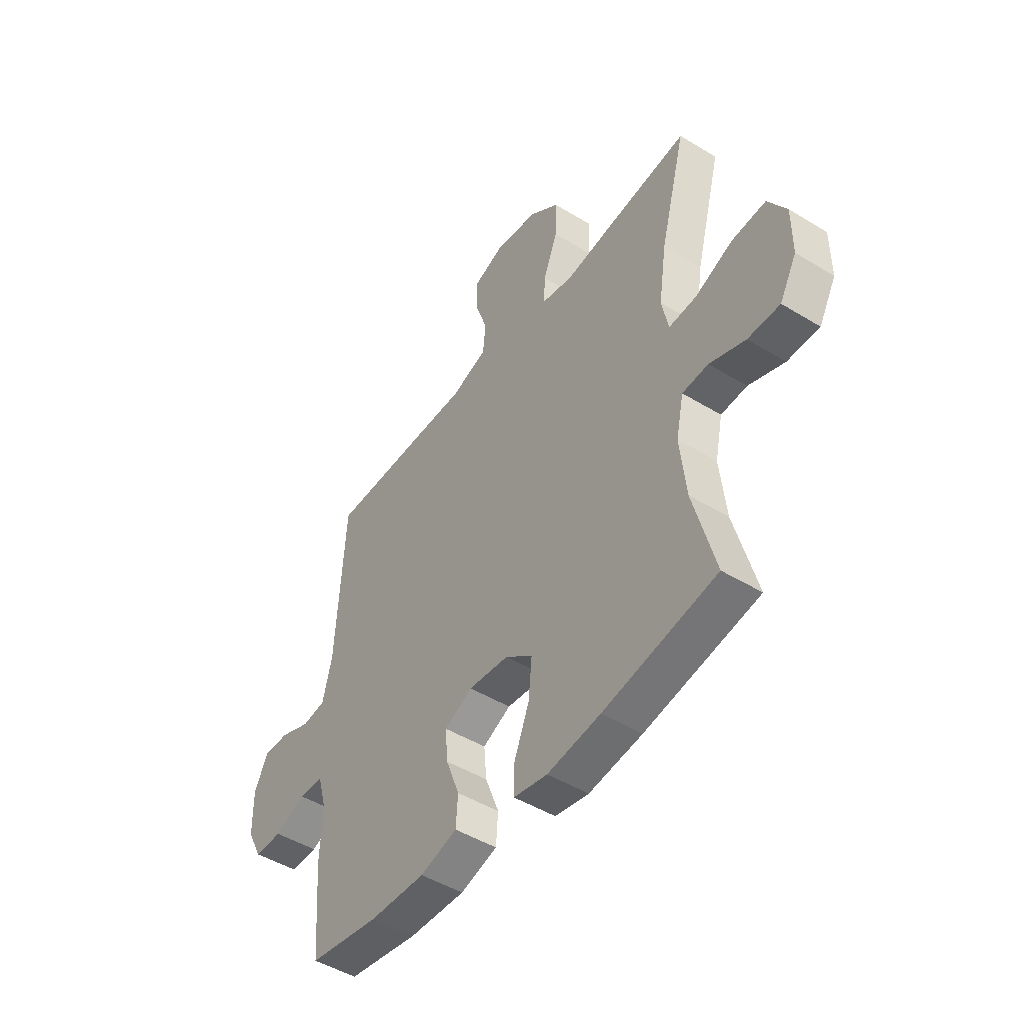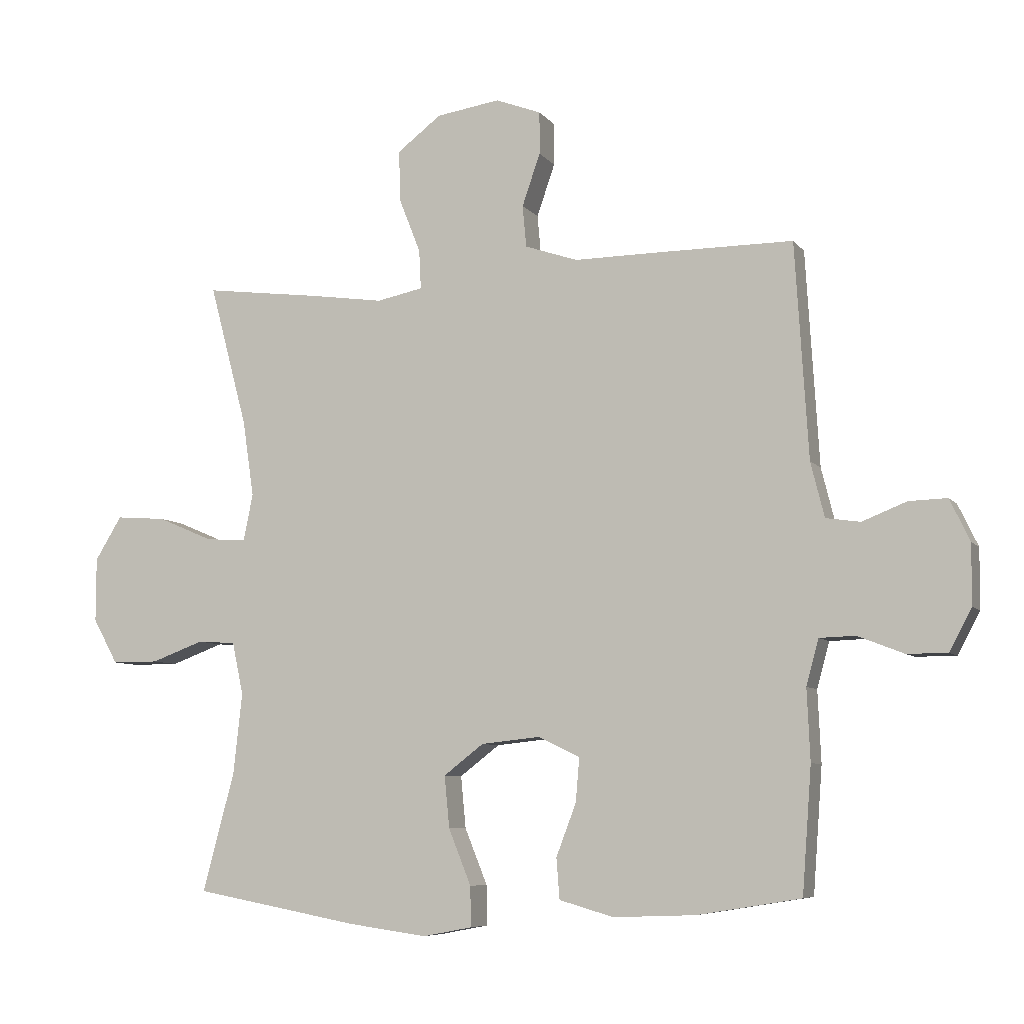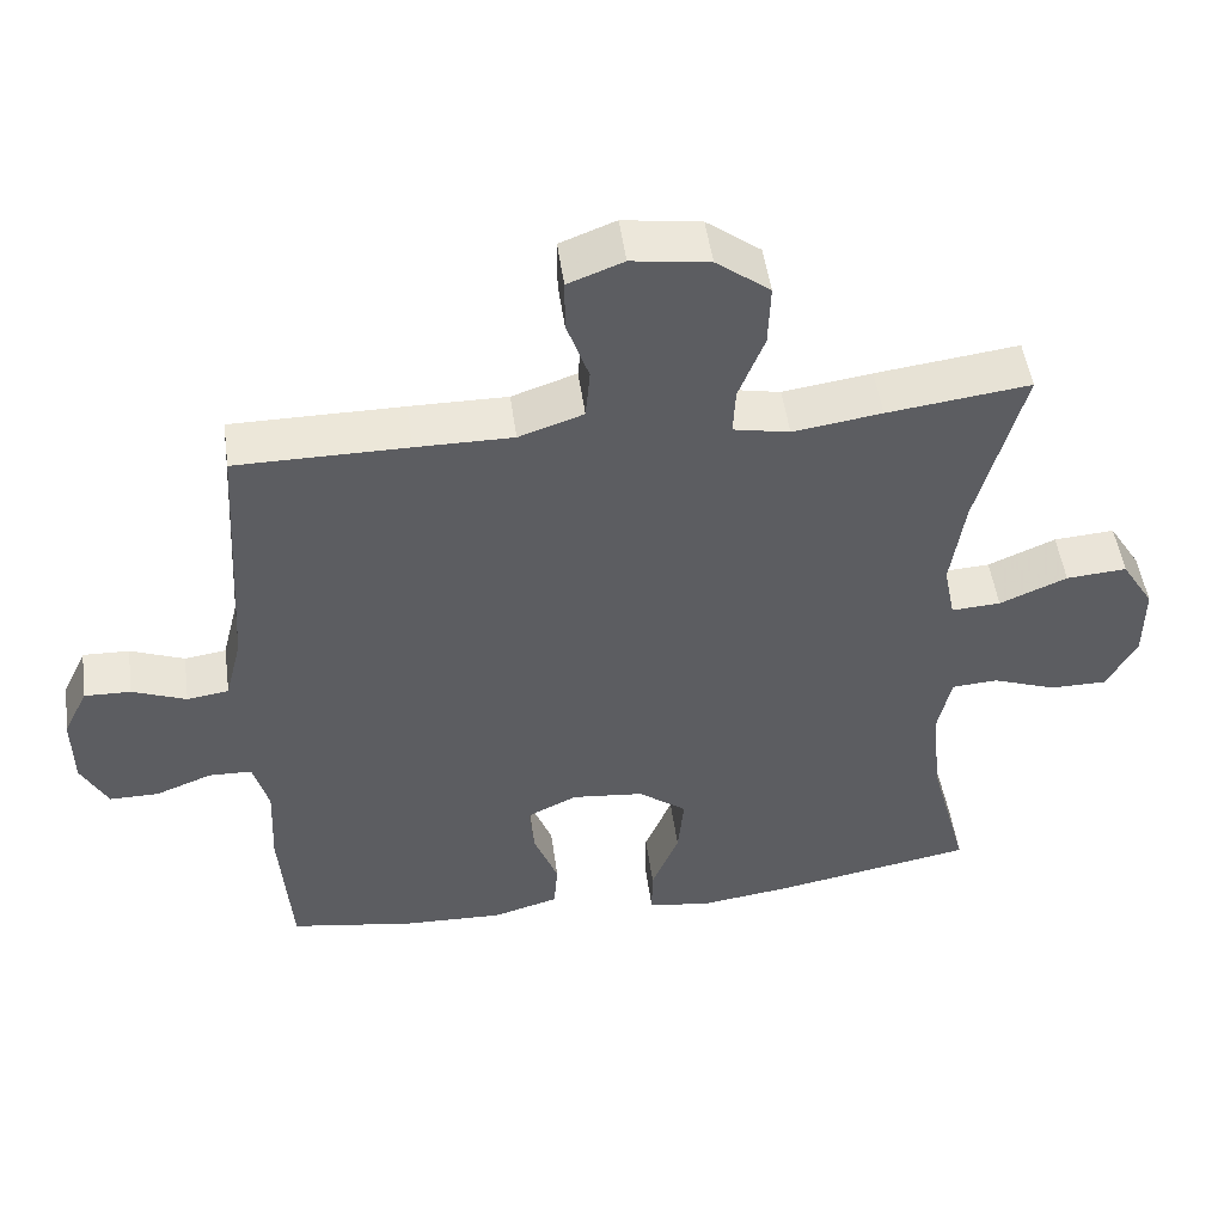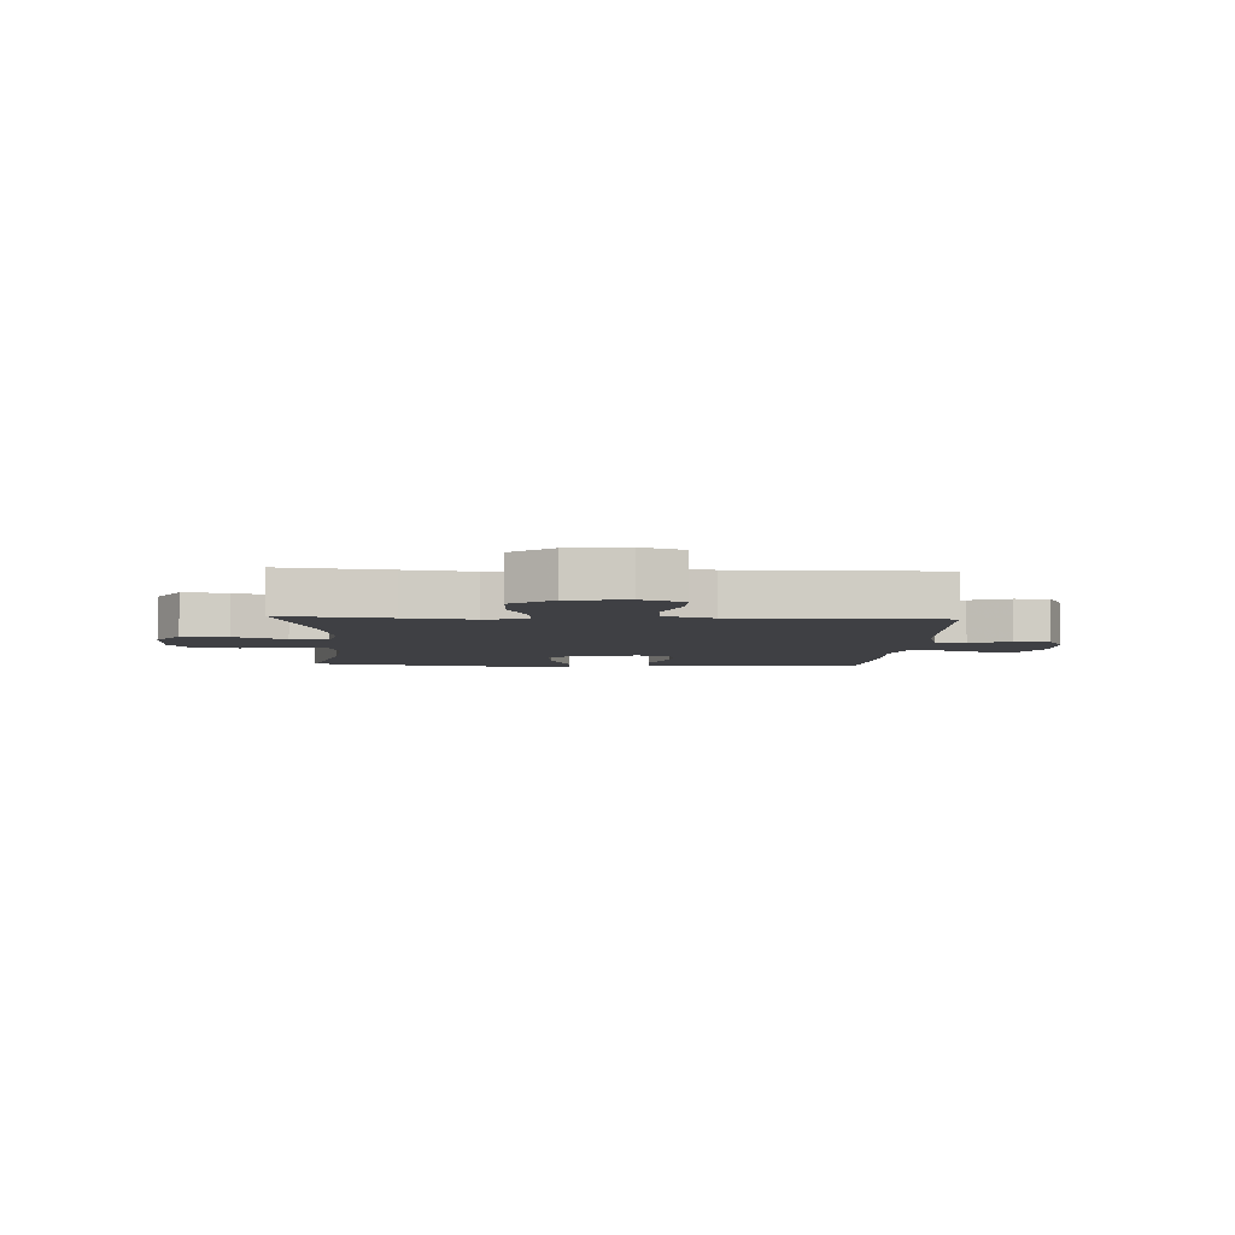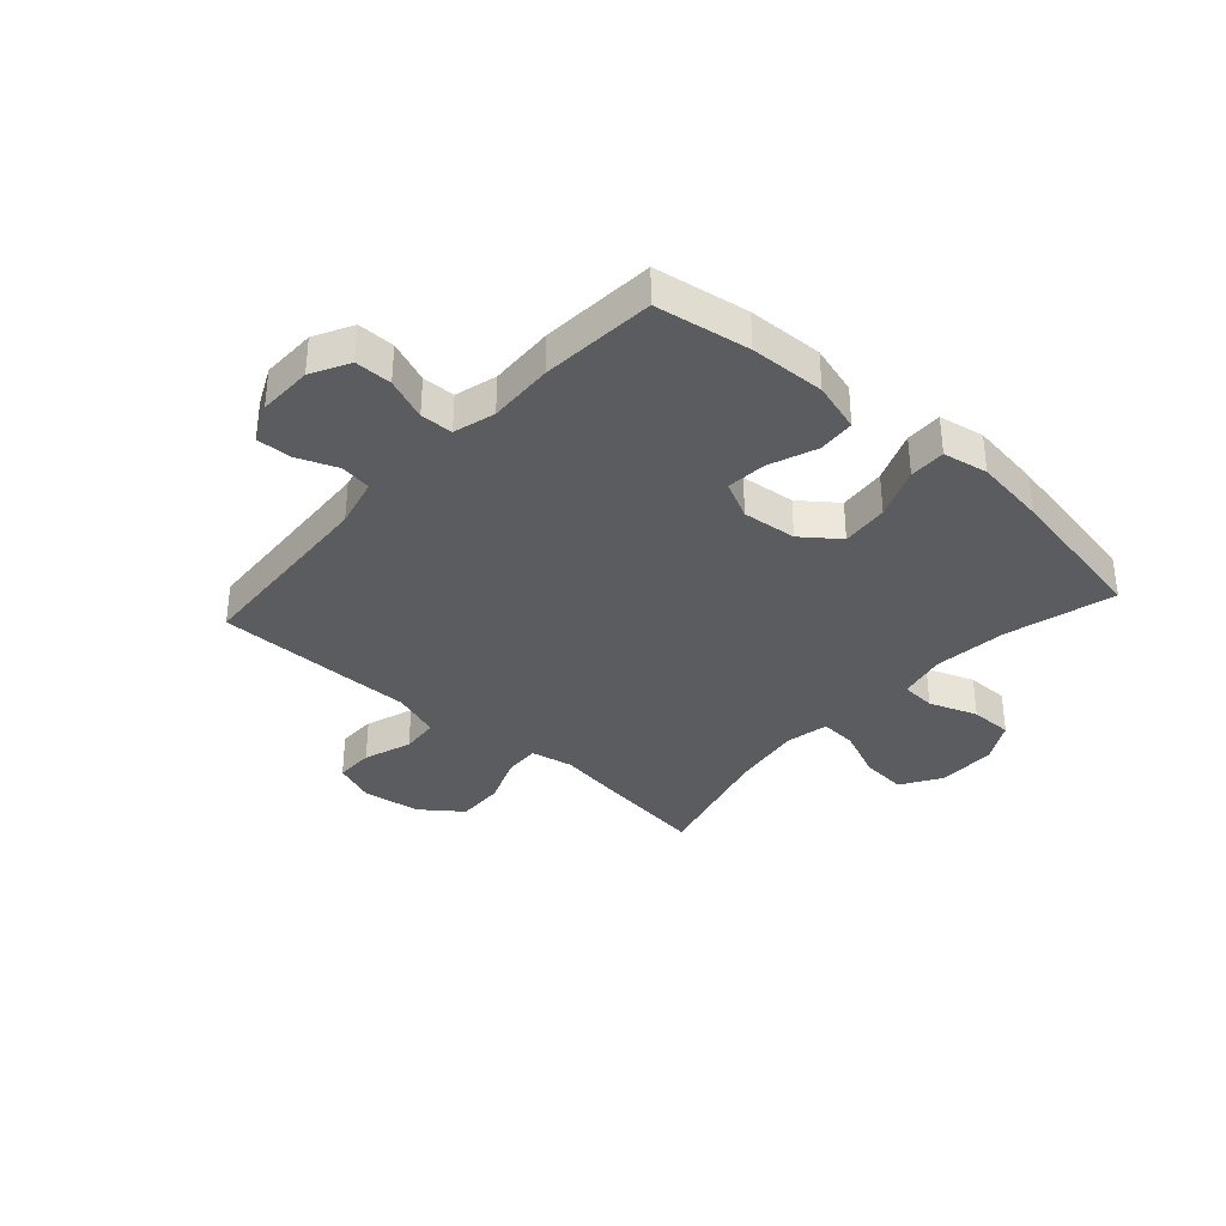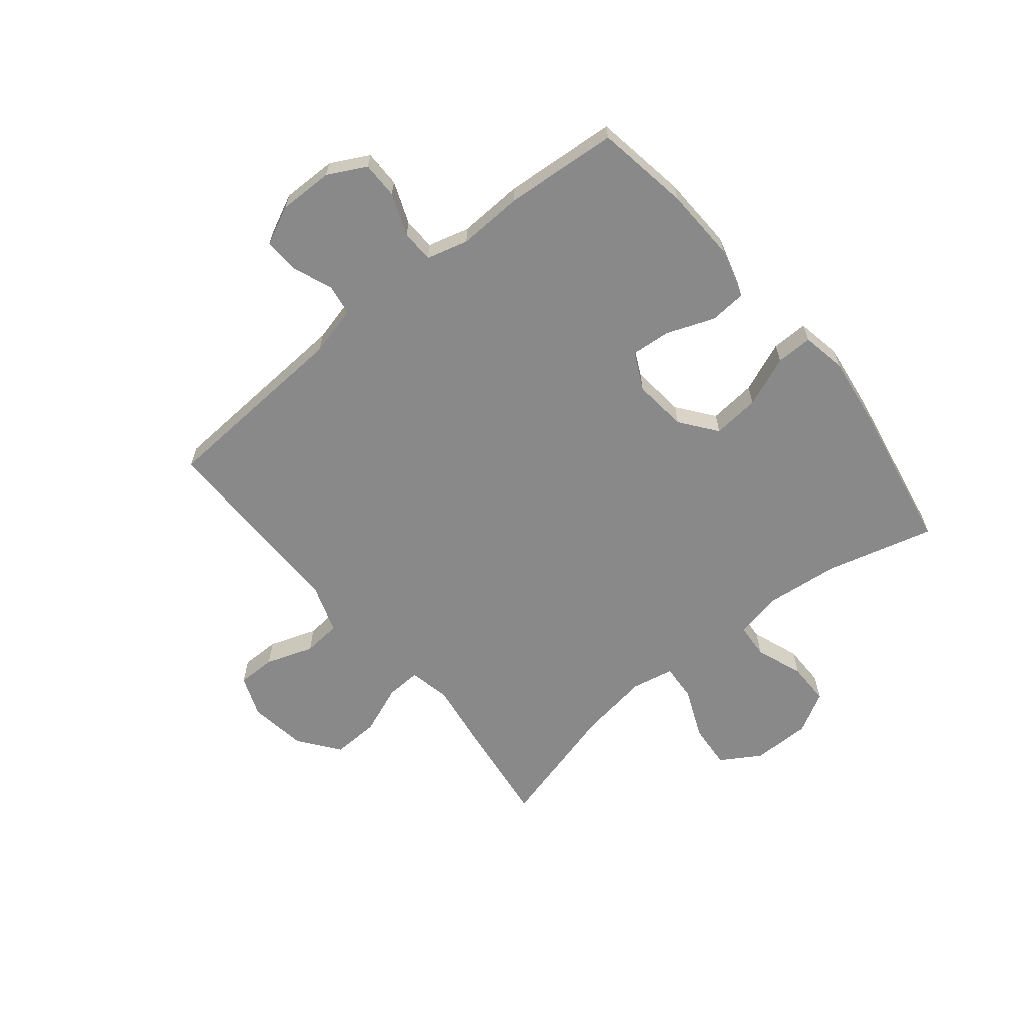
<metadata>
{"format":"obj","ext":"obj","renderer":"f3d","projection":"perspective","resolution":1024,"background":"white","views":[{"elev":-47.5,"azim":-124.6,"up":"+Z"},{"elev":-7.2,"azim":20.6,"up":"+Z"},{"elev":50.1,"azim":172.1,"up":"+Z"},{"elev":-5.0,"azim":-3.1,"up":"+Y"},{"elev":-35.2,"azim":138.0,"up":"+Y"},{"elev":-63.3,"azim":129.2,"up":"+Y"}]}
</metadata>
<code>
v -0.5 0.07 -0.5
v -0.449 0.07 -0.309
v -0.435 0.07 -0.18
v -0.453 0.07 -0.096
v -0.514 0.07 -0.092
v -0.598 0.07 -0.123
v -0.673 0.07 -0.123
v -0.713 0.07 -0.051
v -0.713 0.07 0.052
v -0.67 0.07 0.122
v -0.59 0.07 0.116
v -0.501 0.07 0.078
v -0.436 0.07 0.074
v -0.421 0.07 0.149
v -0.439 0.07 0.271
v -0.5 0.07 0.5
v -0.312 0.07 0.476
v -0.195 0.07 0.459
v -0.121 0.07 0.474
v -0.124 0.07 0.536
v -0.158 0.07 0.623
v -0.161 0.07 0.706
v -0.09 0.07 0.76
v 0.012 0.07 0.775
v 0.085 0.07 0.747
v 0.085 0.07 0.679
v 0.056 0.07 0.595
v 0.062 0.07 0.528
v 0.147 0.07 0.499
v 0.275 0.07 0.5
v 0.5 0.07 0.5
v 0.521 0.07 0.156
v 0.543 0.07 0.068
v 0.598 0.07 0.06
v 0.669 0.07 0.088
v 0.73 0.07 0.09
v 0.762 0.07 0.023
v 0.761 0.07 -0.073
v 0.726 0.07 -0.14
v 0.661 0.07 -0.14
v 0.587 0.07 -0.111
v 0.53 0.07 -0.113
v 0.51 0.07 -0.186
v 0.515 0.07 -0.3
v 0.5 0.07 -0.5
v 0.335 0.07 -0.527
v 0.203 0.07 -0.532
v 0.116 0.07 -0.507
v 0.111 0.07 -0.442
v 0.143 0.07 -0.358
v 0.149 0.07 -0.288
v 0.083 0.07 -0.256
v -0.012 0.07 -0.266
v -0.076 0.07 -0.315
v -0.068 0.07 -0.398
v -0.032 0.07 -0.487
v -0.031 0.07 -0.551
v -0.11 0.07 -0.566
v -0.235 0.07 -0.549
v -0.5 0 -0.5
v -0.449 0 -0.309
v -0.435 0 -0.18
v -0.453 0 -0.096
v -0.514 0 -0.092
v -0.598 0 -0.123
v -0.673 0 -0.123
v -0.713 0 -0.051
v -0.713 0 0.052
v -0.67 0 0.122
v -0.59 0 0.116
v -0.501 0 0.078
v -0.436 0 0.074
v -0.421 0 0.149
v -0.439 0 0.271
v -0.5 0 0.5
v -0.312 0 0.476
v -0.195 0 0.459
v -0.121 0 0.474
v -0.124 0 0.536
v -0.158 0 0.623
v -0.161 0 0.706
v -0.09 0 0.76
v 0.012 0 0.775
v 0.085 0 0.747
v 0.085 0 0.679
v 0.056 0 0.595
v 0.062 0 0.528
v 0.147 0 0.499
v 0.275 0 0.5
v 0.5 0 0.5
v 0.521 0 0.156
v 0.543 0 0.068
v 0.598 0 0.06
v 0.669 0 0.088
v 0.73 0 0.09
v 0.762 0 0.023
v 0.761 0 -0.073
v 0.726 0 -0.14
v 0.661 0 -0.14
v 0.587 0 -0.111
v 0.53 0 -0.113
v 0.51 0 -0.186
v 0.515 0 -0.3
v 0.5 0 -0.5
v 0.335 0 -0.527
v 0.203 0 -0.532
v 0.116 0 -0.507
v 0.111 0 -0.442
v 0.143 0 -0.358
v 0.149 0 -0.288
v 0.083 0 -0.256
v -0.012 0 -0.266
v -0.076 0 -0.315
v -0.068 0 -0.398
v -0.032 0 -0.487
v -0.031 0 -0.551
v -0.11 0 -0.566
v -0.235 0 -0.549
f 59 1 2
f 58 59 2
f 57 58 2
f 56 57 2
f 55 56 2
f 54 55 2 3
f 53 54 3 4
f 52 53 4
f 48 49 50
f 47 48 50
f 46 47 50
f 45 46 50
f 44 45 50
f 43 44 50
f 42 43 50 51
f 39 40 41
f 38 39 41
f 37 38 41
f 36 37 41
f 35 36 41
f 34 35 41
f 33 34 41 42
f 42 51 52
f 33 42 52
f 32 33 52
f 32 52 4
f 31 32 4
f 30 31 4
f 29 30 4
f 25 26 27
f 24 25 27
f 23 24 27
f 22 23 27
f 21 22 27
f 20 21 27
f 19 20 27 28
f 15 16 17 18
f 14 15 18 19
f 28 29 4
f 19 28 4
f 14 19 4
f 13 14 4
f 10 11 12
f 9 10 12
f 8 9 12
f 7 8 12
f 6 7 12
f 5 6 12
f 4 5 12 13
f 61 60 118
f 61 118 117
f 61 117 116
f 61 116 115
f 61 115 114
f 62 61 114 113
f 63 62 113 112
f 63 112 111
f 109 108 107
f 109 107 106
f 109 106 105
f 109 105 104
f 109 104 103
f 109 103 102
f 110 109 102 101
f 100 99 98
f 100 98 97
f 100 97 96
f 100 96 95
f 100 95 94
f 100 94 93
f 101 100 93 92
f 111 110 101
f 111 101 92
f 111 92 91
f 63 111 91
f 63 91 90
f 63 90 89
f 63 89 88
f 86 85 84
f 86 84 83
f 86 83 82
f 86 82 81
f 86 81 80
f 86 80 79
f 87 86 79 78
f 77 76 75 74
f 78 77 74 73
f 63 88 87
f 63 87 78
f 63 78 73
f 63 73 72
f 71 70 69
f 71 69 68
f 71 68 67
f 71 67 66
f 71 66 65
f 71 65 64
f 72 71 64 63
f 1 60 61 2
f 2 61 62 3
f 3 62 63 4
f 4 63 64 5
f 5 64 65 6
f 6 65 66 7
f 7 66 67 8
f 8 67 68 9
f 9 68 69 10
f 10 69 70 11
f 11 70 71 12
f 12 71 72 13
f 13 72 73 14
f 14 73 74 15
f 15 74 75 16
f 16 75 76 17
f 17 76 77 18
f 18 77 78 19
f 19 78 79 20
f 20 79 80 21
f 21 80 81 22
f 22 81 82 23
f 23 82 83 24
f 24 83 84 25
f 25 84 85 26
f 26 85 86 27
f 27 86 87 28
f 28 87 88 29
f 29 88 89 30
f 30 89 90 31
f 31 90 91 32
f 32 91 92 33
f 33 92 93 34
f 34 93 94 35
f 35 94 95 36
f 36 95 96 37
f 37 96 97 38
f 38 97 98 39
f 39 98 99 40
f 40 99 100 41
f 41 100 101 42
f 42 101 102 43
f 43 102 103 44
f 44 103 104 45
f 45 104 105 46
f 46 105 106 47
f 47 106 107 48
f 48 107 108 49
f 49 108 109 50
f 50 109 110 51
f 51 110 111 52
f 52 111 112 53
f 53 112 113 54
f 54 113 114 55
f 55 114 115 56
f 56 115 116 57
f 57 116 117 58
f 58 117 118 59
f 59 118 60 1

</code>
